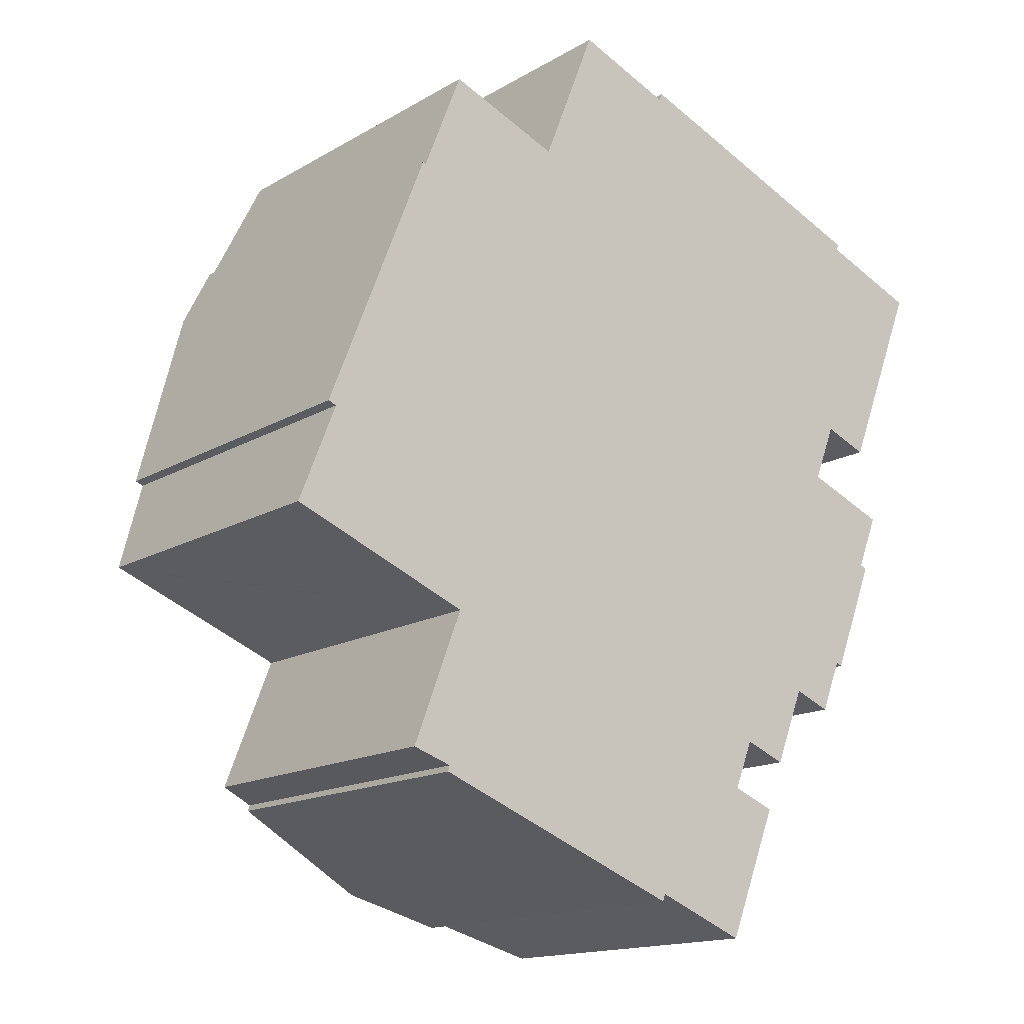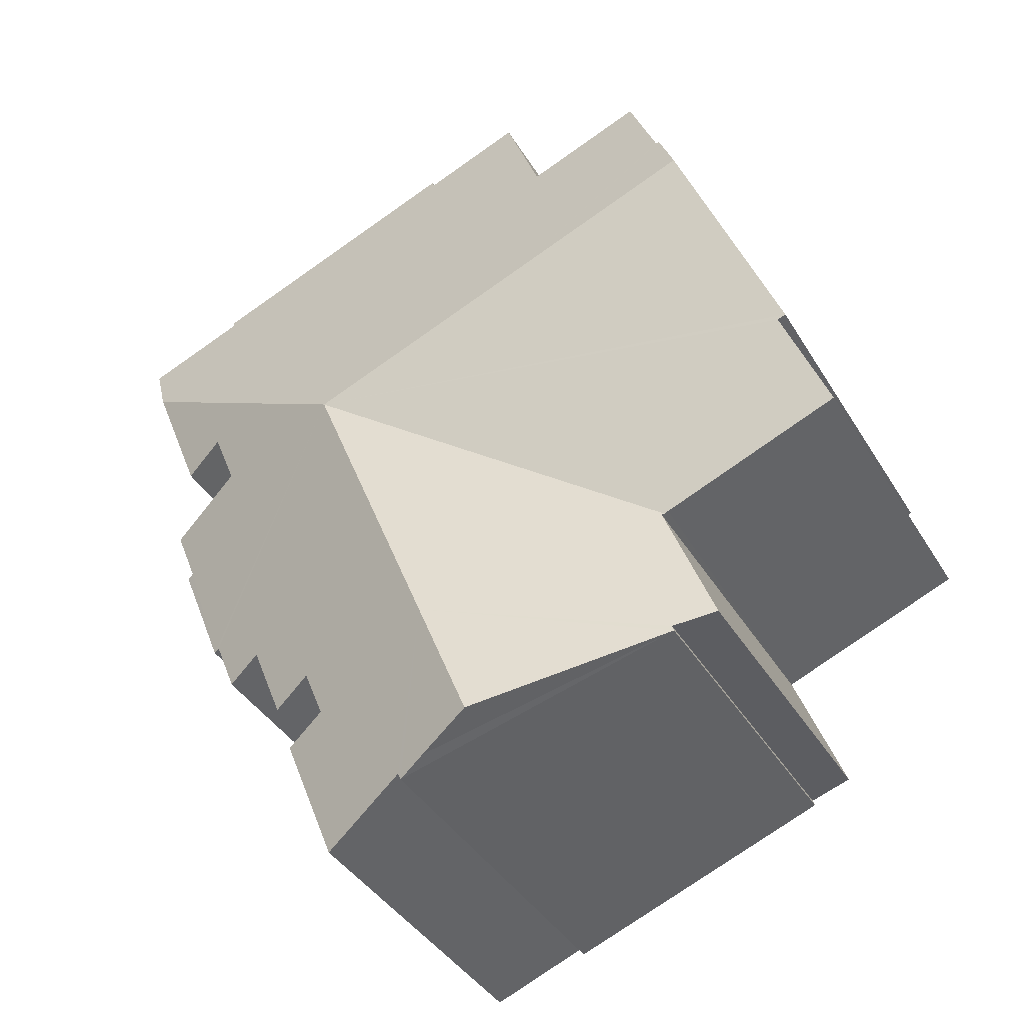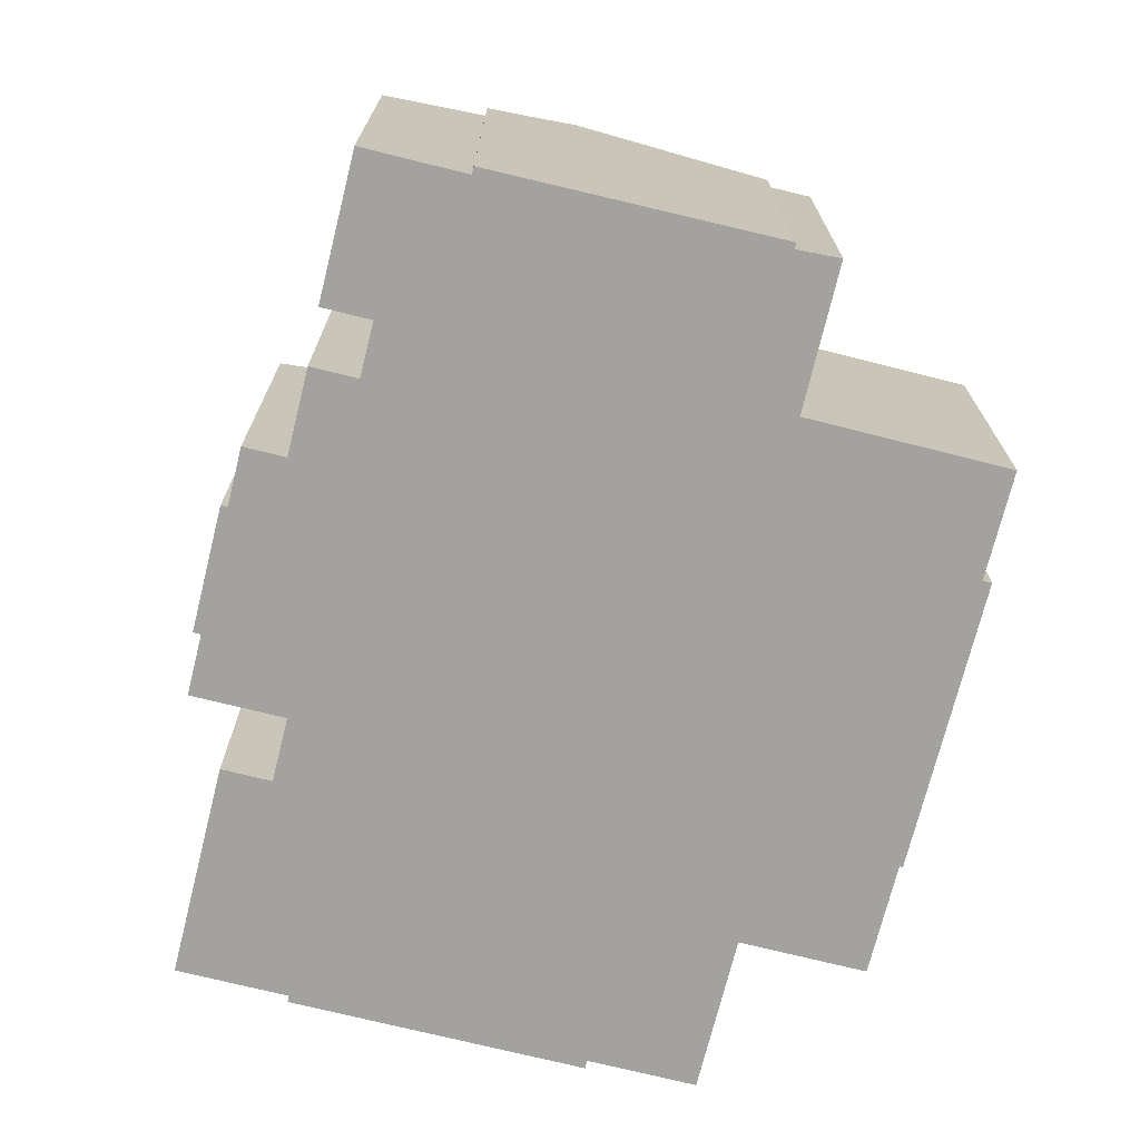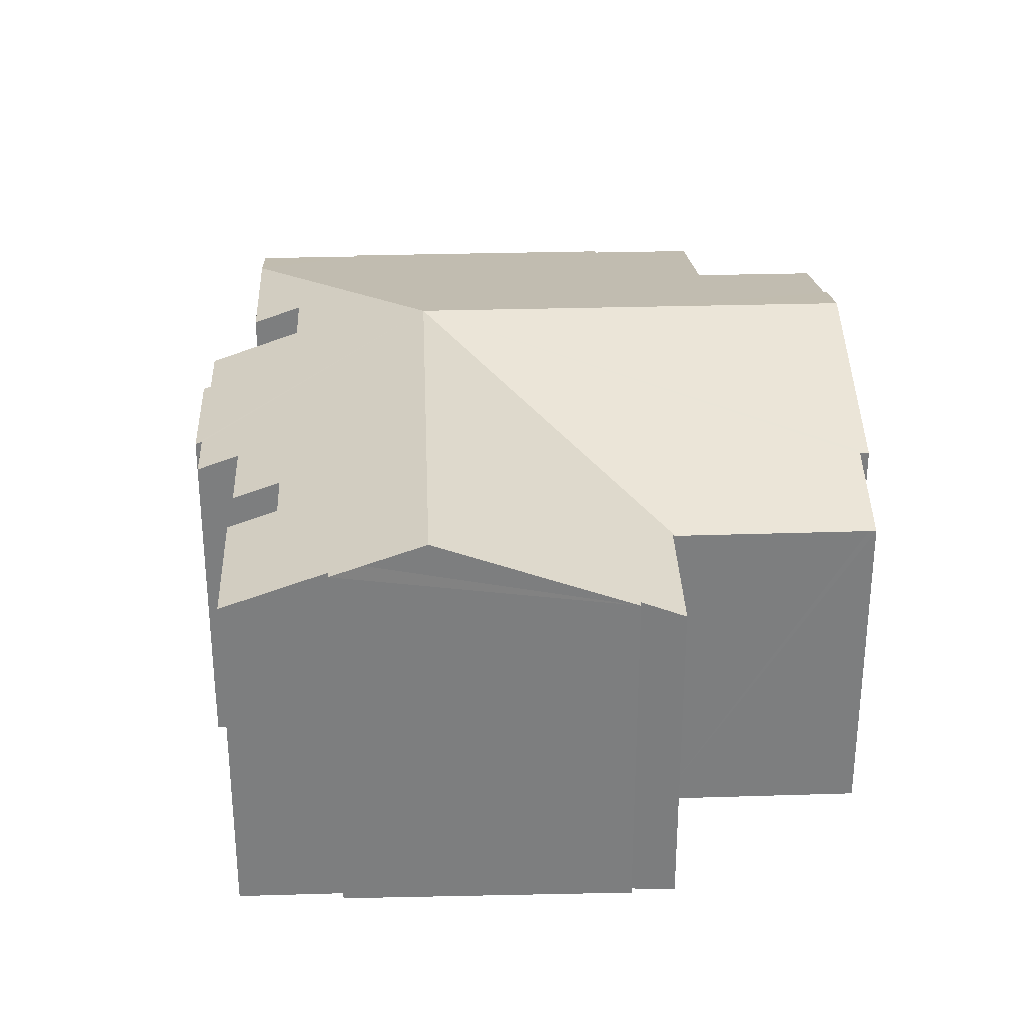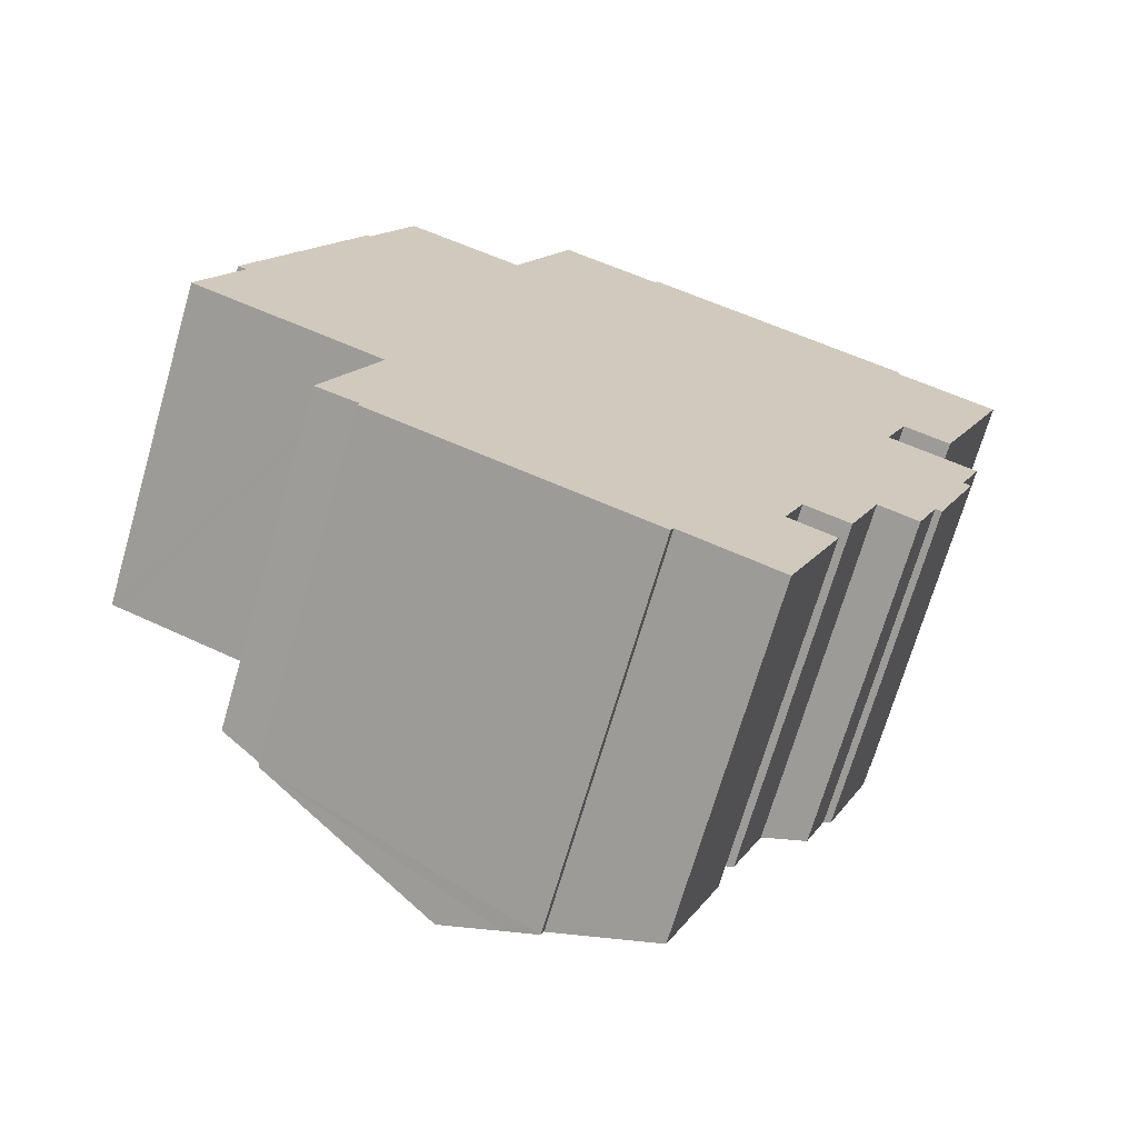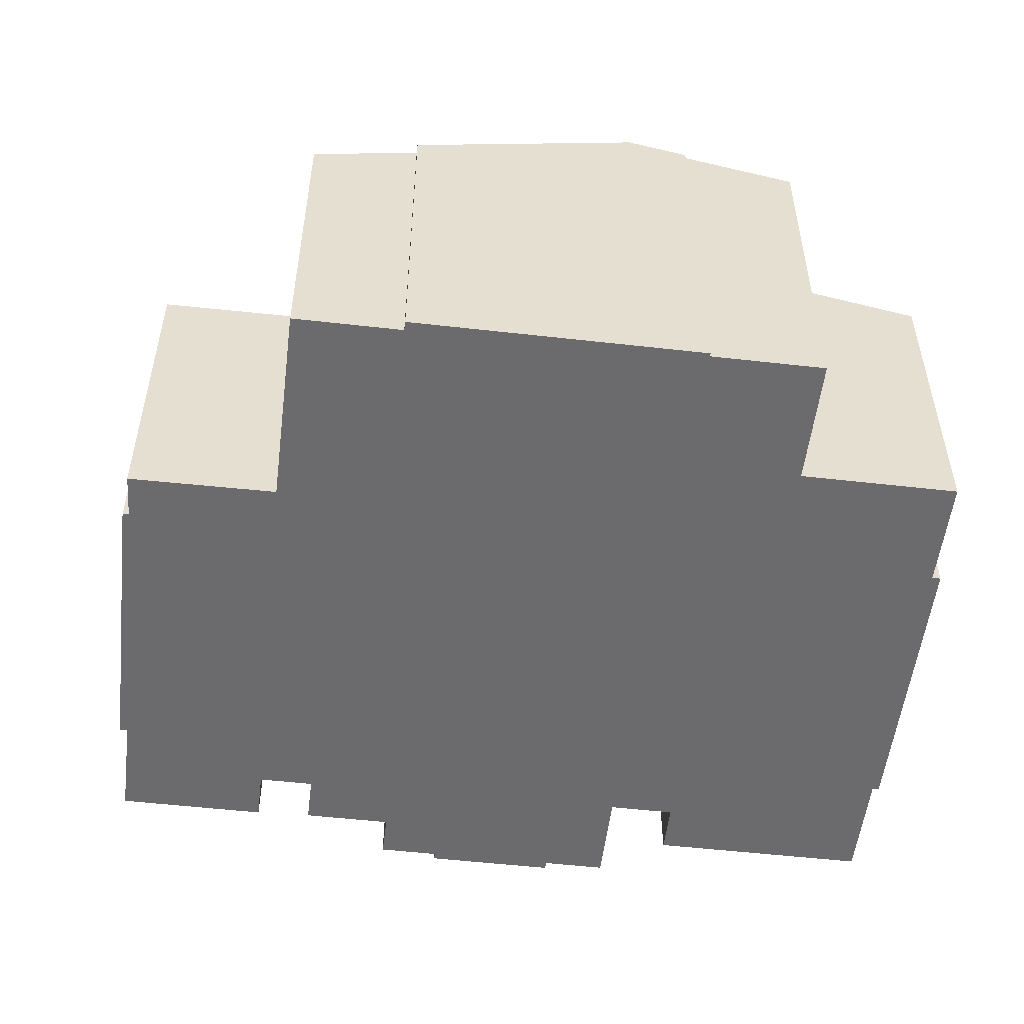
<metadata>
{"format":"obj","ext":"obj","renderer":"f3d","projection":"perspective","resolution":1024,"background":"white","views":[{"elev":-15.2,"azim":-39.0,"up":"+Z"},{"elev":-39.4,"azim":-151.9,"up":"+Z"},{"elev":-72.4,"azim":-172.4,"up":"+Y"},{"elev":30.9,"azim":-160.8,"up":"+Y"},{"elev":-70.2,"azim":-16.2,"up":"+Z"},{"elev":-53.5,"azim":-75.3,"up":"+Y"}]}
</metadata>
<code>
v  10.17 7.834 2.837
v  10.44 6.841 -4.014
v  7.768 7.834 -3.217
v  10.82 6.841 -3.054
v  11.66 6.521 -3.385
v  12.26 6.521 -1.866
v  13.01 6.234 -2.162
v  13.41 6.234 -1.137
v  13.53 6.189 -1.185
v  14.27 6.241 1.071
v  14.4 6.188 1.017
v  7.851 7.425 -6.116
v  6.781 7.834 -5.708
v  8.413 7.209 -6.339
v  8.468 7.209 -6.202
v  10.3 6.506 -6.928
v  11.23 6.506 -4.587
v  11.32 6.506 -4.36
v  13.04 6.875 2.801
v  13.49 6.875 3.94
v  15.4 6.535 6.174
v  14.38 6.535 3.59
v  14.69 6.241 2.147
v  3.56 6.201 -1.424
v  3.513 6.183 -1.405
v  3.518 6.202 -1.534
v  2.563 6.211 -4.015
v  3.344 6.504 -4.272
v  3.309 6.508 -4.385
v  3.434 6.183 -1.373
v  0.131 6.187 -0.051
v  0 6.187 3.788e-16
v  0.749 6.712 1.89
v  0.588 6.711 1.953
v  5.789 7.834 4.57
v  2.19 7.834 5.996
v  13.94 6.179 8.237
v  13.9 6.211 8.122
v  8.763 6.179 10.29
v  2.612 7.538 7.061
v  2.671 7.538 7.038
v  3.457 6.987 9.022
v  5.69 6.987 8.138
v  6.785 6.22 10.9
v  8.093 6.22 10.38
v  8.704 6.22 10.14
v  15.87 6.21 7.343
v  3.309 2.685e-16 -4.385
v  3.344 2.616e-16 -4.272
v  2.563 2.458e-16 -4.015
v  3.56 8.719e-17 -1.424
v  3.518 9.393e-17 -1.534
v  0.749 -1.157e-16 1.89
v  0 0 0
v  0.588 -1.196e-16 1.953
v  2.612 -4.324e-16 7.061
v  2.19 -3.671e-16 5.996
v  2.671 -4.31e-16 7.038
v  3.457 -5.524e-16 9.022
v  5.69 -4.983e-16 8.138
v  6.785 -6.675e-16 10.9
v  8.704 -6.21e-16 10.14
v  8.763 -6.3e-16 10.29
v  3.513 8.603e-17 -1.405
v  3.434 8.407e-17 -1.373
v  0.131 3.123e-18 -0.051
v  13.49 -2.413e-16 3.94
v  14.38 -2.198e-16 3.59
v  13.41 6.962e-17 -1.137
v  13.53 7.256e-17 -1.185
v  12.26 1.143e-16 -1.866
v  13.01 1.324e-16 -2.162
v  10.82 1.87e-16 -3.054
v  11.66 2.073e-16 -3.385
v  8.468 3.798e-16 -6.202
v  10.3 4.242e-16 -6.928
v  8.413 3.882e-16 -6.339
v  7.851 3.745e-16 -6.116
v  6.781 3.495e-16 -5.708
v  8.093 -6.358e-16 10.38
v  13.94 -5.044e-16 8.237
v  13.9 -4.973e-16 8.122
v  15.87 -4.496e-16 7.343
v  13.04 -1.715e-16 2.801
v  14.69 -1.315e-16 2.147
v  14.27 -6.558e-17 1.071
v  14.4 -6.227e-17 1.017
v  10.44 2.458e-16 -4.014
v  11.32 2.67e-16 -4.36
v  15.4 -3.78e-16 6.174
v  11.23 2.809e-16 -4.587
g defaultobject
f 1 2 3
f 2 1 4
f 4 1 5
f 5 1 6
f 6 1 7
f 7 1 8
f 8 1 9
f 9 1 10
f 9 10 11
f 3 12 13
f 12 3 14
f 14 3 15
f 15 3 16
f 16 3 17
f 17 3 2
f 17 2 18
f 1 19 10
f 19 1 20
f 20 1 21
f 20 21 22
f 23 10 19
f 1 24 25
f 24 1 26
f 26 1 27
f 27 1 3
f 27 3 28
f 28 3 29
f 29 3 13
f 30 1 25
f 1 30 31
f 1 31 32
f 1 32 33
f 1 33 34
f 1 34 35
f 35 34 36
f 37 38 39
f 40 35 36
f 35 40 41
f 35 41 42
f 35 42 1
f 1 42 43
f 1 43 44
f 1 44 21
f 21 44 45
f 21 45 46
f 21 46 39
f 21 39 38
f 21 38 47
f 48 28 29
f 28 48 49
f 50 26 27
f 26 50 24
f 24 50 51
f 51 50 52
f 32 53 33
f 53 32 54
f 55 36 34
f 36 55 40
f 40 55 56
f 56 55 57
f 58 42 41
f 42 58 59
f 60 44 43
f 44 60 61
f 62 39 46
f 39 62 63
f 49 27 28
f 27 49 50
f 51 25 24
f 25 51 30
f 30 51 31
f 31 51 32
f 32 51 54
f 54 51 64
f 54 64 65
f 54 65 66
f 53 34 33
f 34 53 55
f 22 67 20
f 67 22 68
f 9 69 8
f 69 9 70
f 7 71 6
f 71 7 72
f 5 73 4
f 73 5 74
f 16 75 15
f 75 16 76
f 12 29 13
f 29 12 14
f 29 14 77
f 29 77 48
f 48 77 78
f 48 78 79
f 56 41 40
f 41 56 58
f 59 43 42
f 43 59 60
f 61 45 44
f 45 61 46
f 46 61 62
f 62 61 80
f 63 37 39
f 37 63 81
f 82 47 38
f 47 82 83
f 84 23 19
f 23 84 85
f 86 11 10
f 11 86 87
f 88 18 2
f 18 88 89
f 37 82 38
f 82 37 81
f 47 22 21
f 22 47 83
f 22 83 68
f 68 83 90
f 67 19 20
f 19 67 84
f 85 10 23
f 10 85 86
f 11 70 9
f 70 11 87
f 69 7 8
f 7 69 72
f 71 5 6
f 5 71 74
f 73 2 4
f 2 73 88
f 89 17 18
f 17 89 16
f 16 89 76
f 76 89 91
f 75 14 15
f 14 75 77
f 79 49 48
f 49 52 50
f 52 49 79
f 52 79 78
f 52 78 77
f 52 77 75
f 52 75 76
f 52 76 91
f 52 91 51
f 89 88 91
f 66 53 54
f 53 66 65
f 53 65 51
f 53 51 91
f 53 91 88
f 53 88 73
f 53 57 55
f 57 53 73
f 57 73 74
f 57 74 71
f 57 71 72
f 57 72 69
f 57 69 70
f 57 70 86
f 86 70 87
f 86 56 57
f 56 86 84
f 84 86 85
f 56 84 58
f 84 59 58
f 59 84 67
f 59 67 60
f 60 67 68
f 60 68 90
f 60 90 61
f 61 90 62
f 62 90 83
f 61 62 80
f 62 83 82
f 62 82 63
f 81 63 82

</code>
